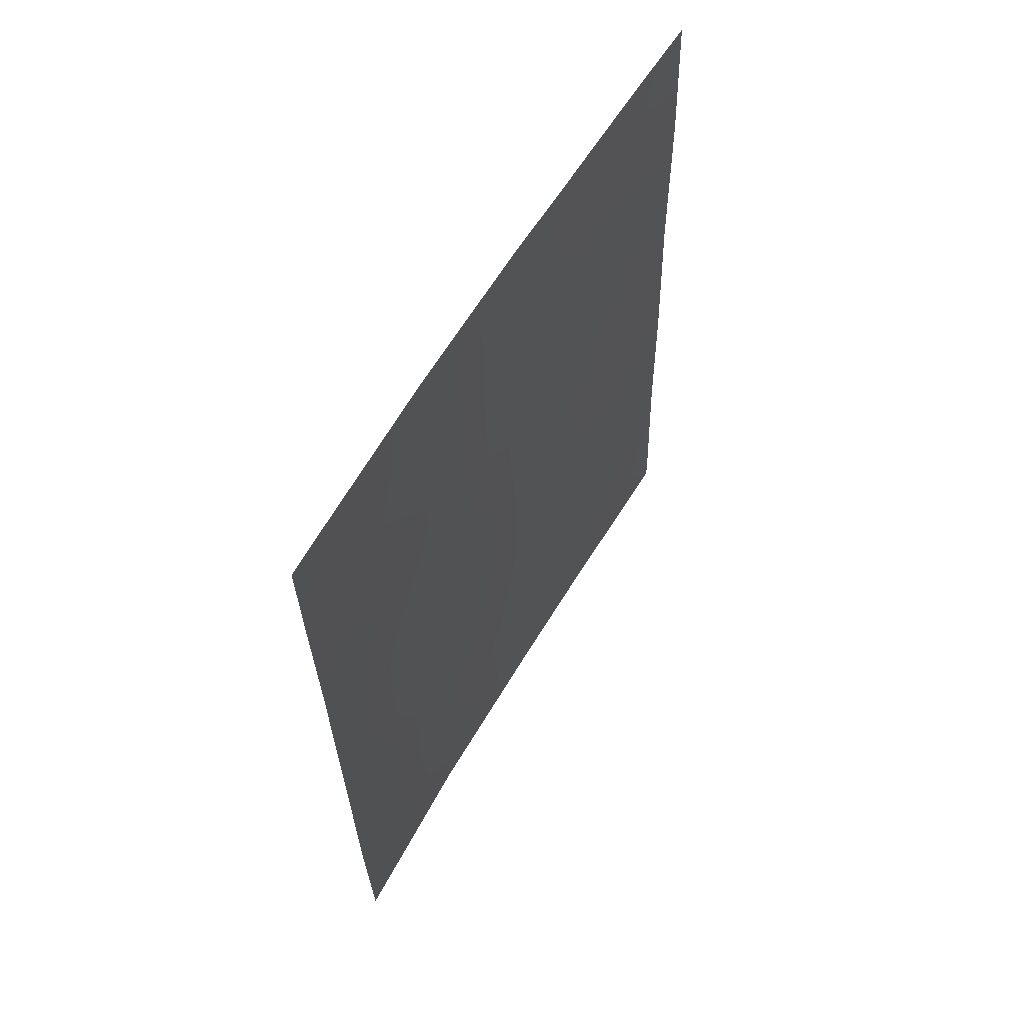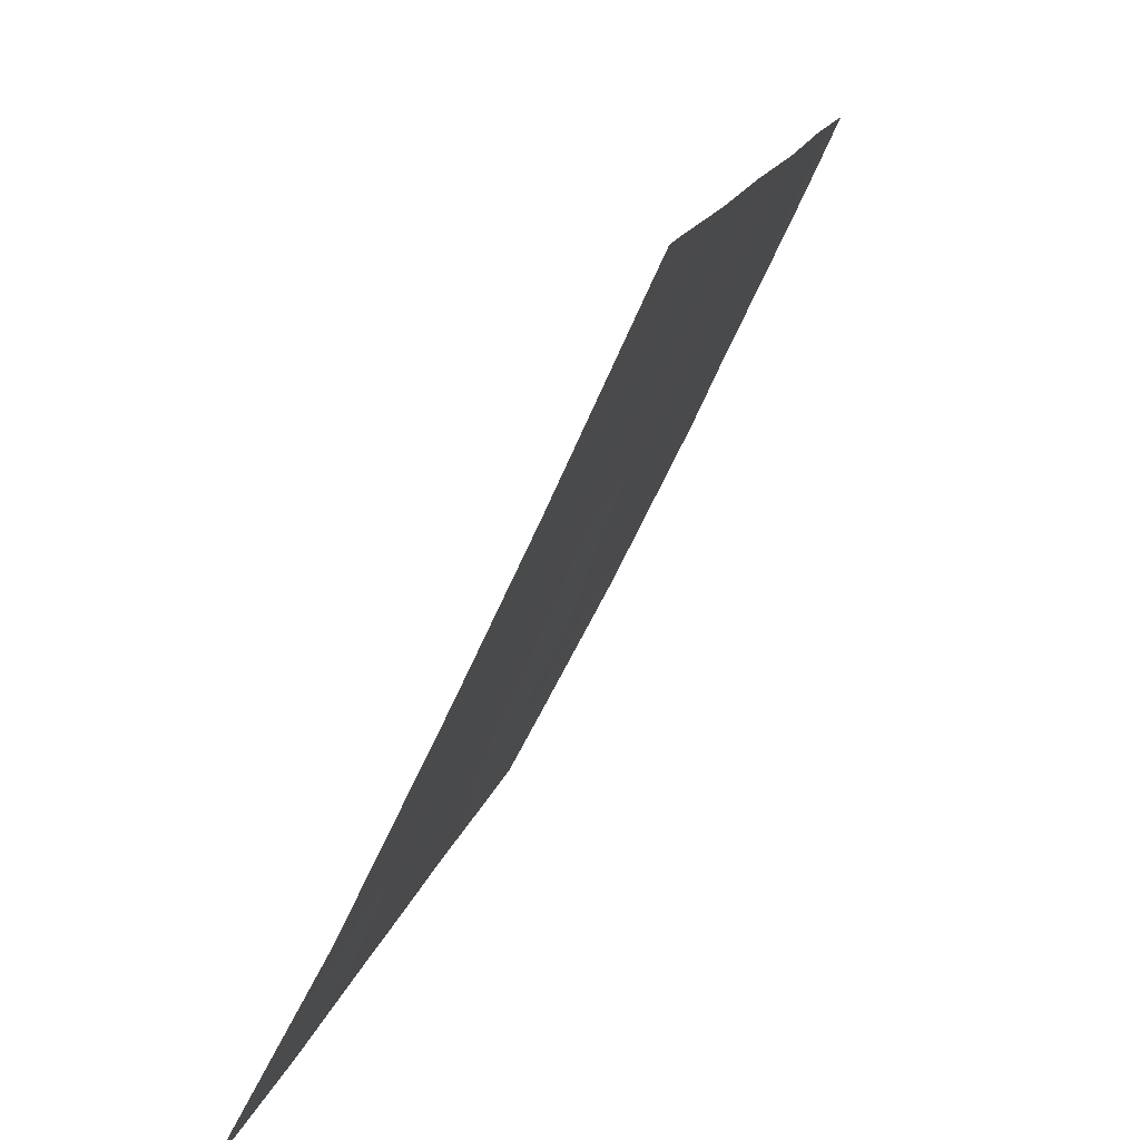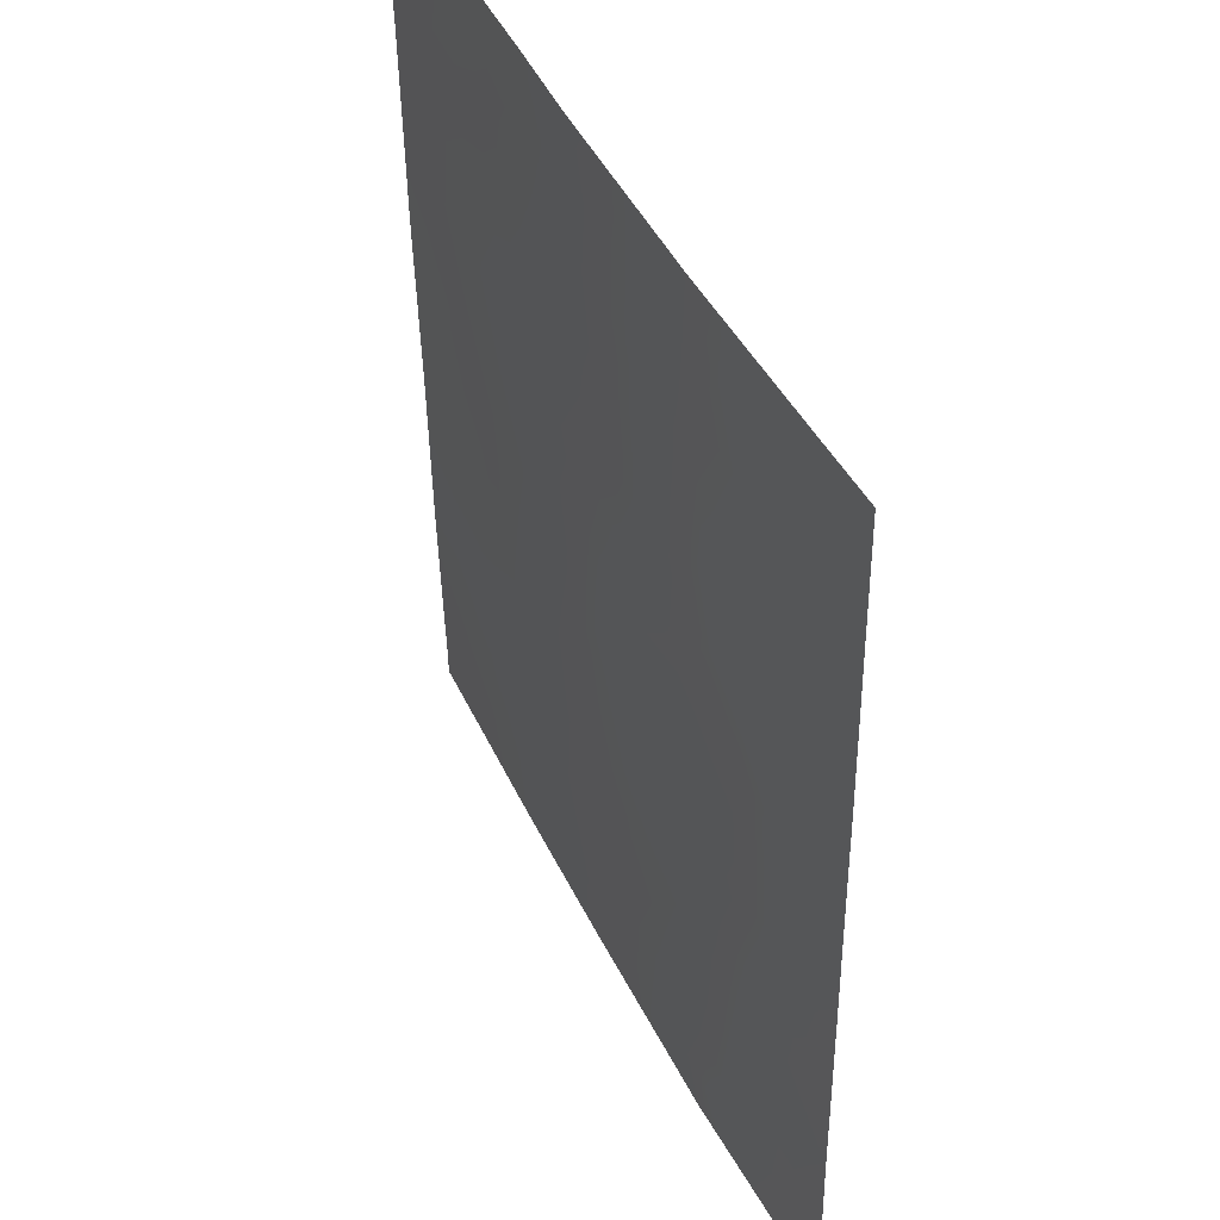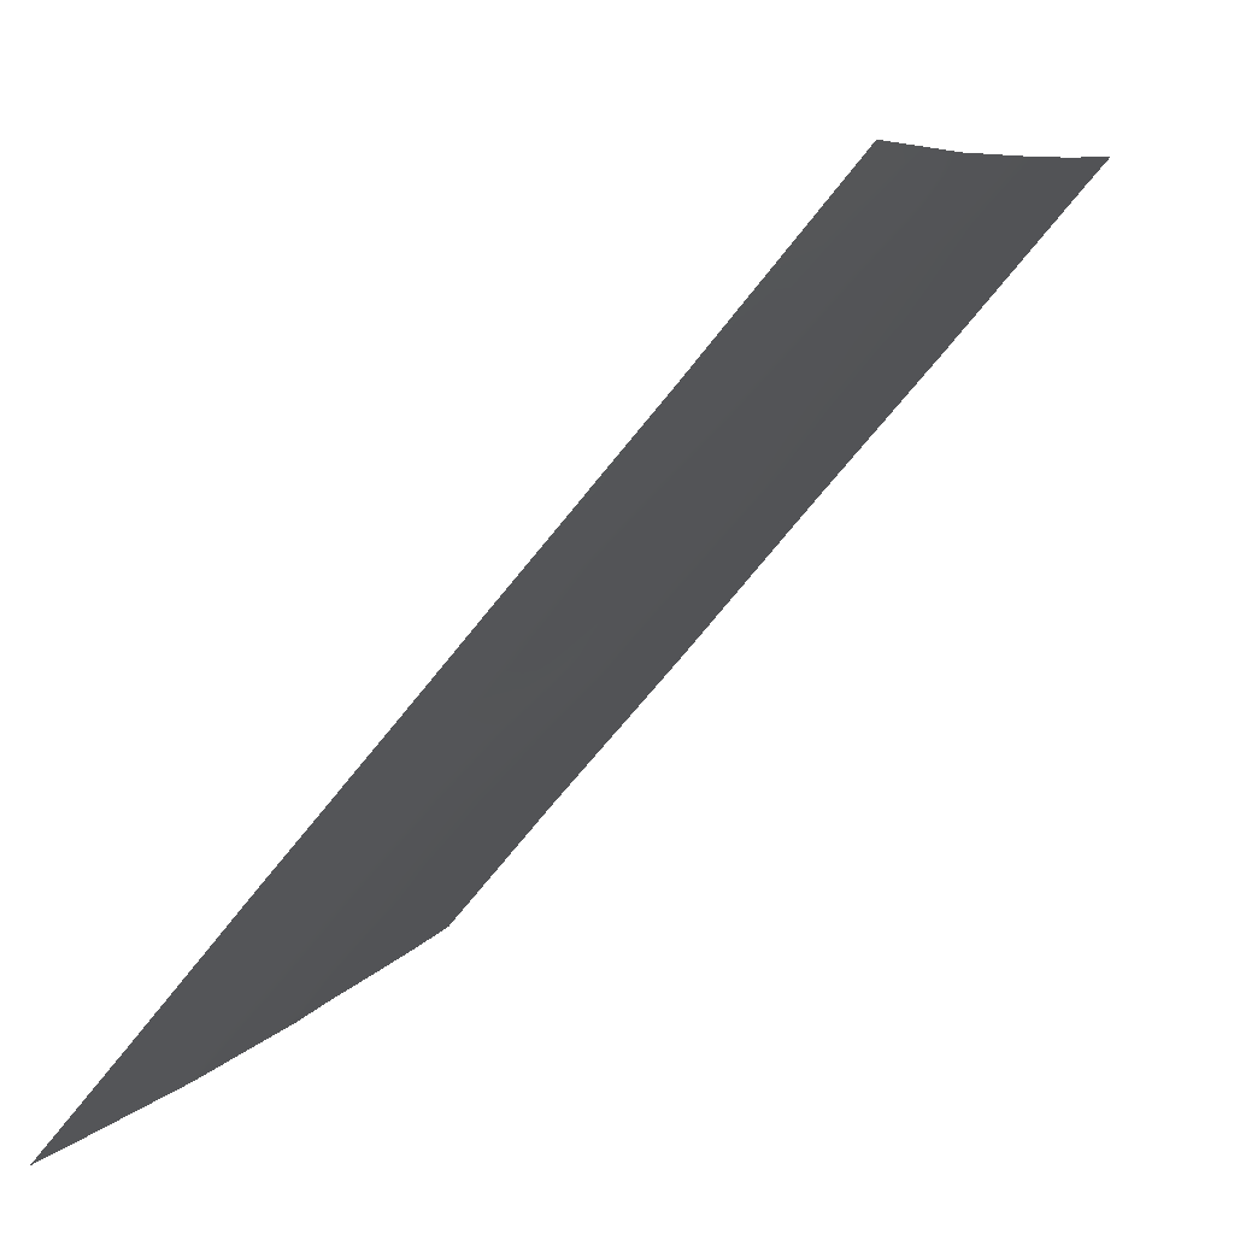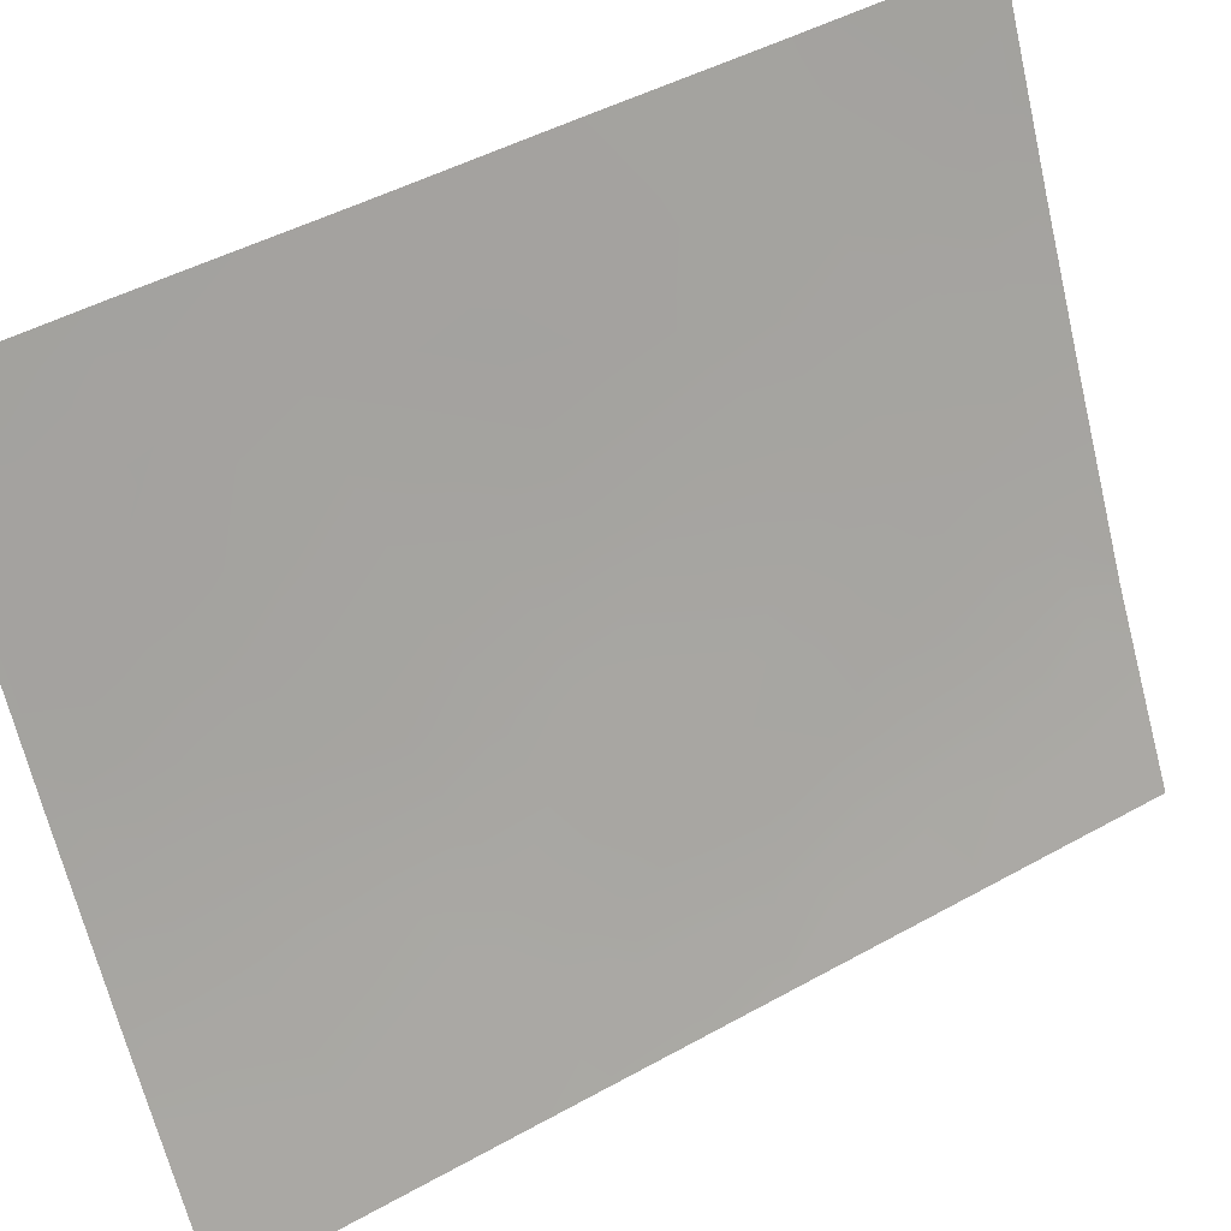
<metadata>
{"format":"obj","ext":"obj","renderer":"f3d","projection":"perspective","resolution":1024,"background":"white","views":[{"elev":60.8,"azim":55.9,"up":"+Z"},{"elev":15.2,"azim":-168.5,"up":"+Y"},{"elev":-42.5,"azim":0.3,"up":"+Y"},{"elev":-65.5,"azim":141.6,"up":"+Y"},{"elev":44.6,"azim":57.0,"up":"+Y"}]}
</metadata>
<code>
v 95.05 70.59 39.71
v 95.14 70.34 41.5
v 95.43 69.77 39.58
v 94.88 70.83 43.71
v 95.78 68.89 43.2
v 96.63 67.12 42.91
v 97.78 64.62 47.35
v 97.23 65.59 50
v 96.14 67.99 46.76
v 96.25 68.03 39.59
v 96.2 67.72 50
v 95.78 68.66 50
v 95.89 68.45 48.52
v 94.42 71.7 47.95
v 95.59 69.48 38
v 94.43 71.72 45.41
v 98.67 63.05 43.11
v 98.69 63.08 40.52
v 94.51 71.85 38.39
v 94.72 71.41 38
v 97.5 65.45 38
v 94.48 71.79 40.77
v 98.19 63.73 50
v 94.51 71.85 38
v 94.4 71.66 50
v 97.68 65 41.01
v 96.85 66.71 41.19
v 97.04 66.11 46.15
v 95.19 70.03 47.3
v 96.38 67.79 38
v 97.41 65.65 38
v 94.46 71.77 43.02
v 98.62 62.96 48.36
v 98.72 63.15 38
v 98.6 62.93 50
v 98.66 63.03 44.19
v 98.64 63 46.35
v 96.03 68.43 41.27
v 97.93 64.6 39.12
v 97.3 65.73 44.16
v 96.85 66.44 48.26
v 97.08 66.28 39.51
v 96.37 67.55 44.78
v 95.46 69.47 45.32
v 94.76 71.26 39.06
v 95.1 70.53 38.81
v 95.74 69.09 40.41
v 95.61 69.34 41.34
v 95.33 69.97 40.48
v 96.5 67.33 43.82
v 96.94 66.46 43.57
v 96.83 66.65 44.52
v 95.75 68.74 49.28
v 96.09 68 49.22
v 95.51 69.64 38.77
v 95.92 68.76 38.78
v 95.84 68.9 39.57
v 94.45 71.74 44.21
v 94.78 70.99 44.77
v 95.01 70.66 40.55
v 98.68 63.07 41.82
v 98.35 63.69 41.5
v 95.15 70.45 38
v 96.33 67.77 42.11
v 96.45 67.56 41.23
v 96.74 66.92 42.05
v 94.49 71.82 39.58
v 94.75 71.23 40.11
v 97.71 64.66 50
v 97.48 65.13 49.25
v 94.86 70.63 50
v 94.41 71.68 48.97
v 94.71 71.01 49.26
v 95.13 70.14 48.2
v 94.79 70.91 47.55
v 95.56 69.2 47.93
v 96.7 66.84 45.48
v 97.16 65.94 45.16
v 97.76 64.77 44.52
v 97.49 65.25 45.77
v 95 70.61 42.68
v 95.47 69.6 42.36
v 95.34 69.83 43.43
v 96.15 68.22 40.4
v 96.56 67.36 40.39
v 96.95 66.27 47.17
v 96.49 67.22 47.46
v 96.6 67.03 46.47
v 95.99 68.64 38
v 96.33 67.89 38.79
v 94.71 71.1 45.77
v 95.31 69.79 46.33
v 94.88 70.72 46.53
v 94.78 71.14 41.14
v 95.66 69.02 47.03
v 95.79 68.76 46.07
v 96.9 66.72 38
v 97.22 66.02 38.71
v 96.76 66.97 38.77
v 97.41 65.38 46.77
v 97.84 64.55 46.33
v 96.26 67.77 45.77
v 98.31 63.54 48.92
v 98.26 63.92 39.78
v 98.34 63.84 38.81
v 98.7 63.12 39.26
v 98.61 62.95 49.18
v 95.63 69.16 44.26
v 95.2 70.1 44.49
v 96.21 67.99 43.04
v 95.91 68.66 42.2
v 98.19 63.94 43.85
v 97.62 65.21 38.56
v 97.98 64.39 41.82
v 98.14 64.13 40.8
v 96.02 68.21 47.67
v 96.33 67.52 48.38
v 95.4 69.47 50
v 95.07 70.24 49.08
v 98.22 63.79 46.86
v 96.72 66.66 50
v 96.54 67.05 49.17
v 97.02 66.06 49.21
v 97.14 66.11 42.01
v 96.99 66.4 42.75
v 98.63 62.98 47.35
v 98.18 63.83 48.01
v 97.68 64.78 48.37
v 97.81 64.72 42.73
v 97.54 65.27 41.95
v 97.26 65.86 41.13
v 97.28 65.56 48.6
v 97.33 65.5 47.77
v 98.65 63.02 45.45
v 94.47 71.78 41.89
v 94.78 71.11 42.08
v 96.97 66.49 40.35
v 97.38 65.64 40.25
v 97.51 65.42 39.39
v 96.66 67.16 39.57
v 98.11 64.3 38
v 97.81 64.79 40.08
v 97.71 64.9 43.61
v 97.36 65.64 43
v 96.07 68.23 44.02
v 94.43 71.71 46.68
v 95.92 68.5 45.05
v 98.24 63.78 45.83
v 95.49 69.33 48.81
v 94.76 70.95 48.49
v 98.13 64.07 43.04
v 97.94 64.24 49.08
v 95.03 70.41 45.51
v 98.22 63.86 44.8
v 98.29 63.78 42.33
v 97.78 64.7 45.31
v 97.47 65.34 44.88
f 45 46 1
f 47 48 49
f 50 51 52
f 13 54 53
f 55 56 57
f 58 4 59
f 60 1 49
f 63 55 46
f 64 65 66
f 67 45 68
f 69 70 152
f 24 20 19
f 71 25 73
f 74 75 29
f 77 52 78
f 81 82 83
f 84 85 65
f 86 87 88
f 89 90 56
f 91 153 93
f 68 60 94
f 95 92 96
f 97 98 99
f 100 80 101
f 77 88 102
f 104 105 106
f 33 107 103
f 83 108 109
f 64 110 111
f 62 114 115
f 116 87 117
f 118 71 119
f 95 116 76
f 101 148 120
f 121 122 123
f 54 117 122
f 124 125 66
f 126 127 120
f 114 129 130
f 124 131 130
f 70 123 132
f 132 133 128
f 135 94 136
f 84 47 57
f 137 138 131
f 82 48 111
f 139 98 113
f 99 140 90
f 39 141 105
f 142 138 139
f 142 104 115
f 125 144 51
f 140 137 85
f 86 100 133
f 50 145 110
f 93 75 146
f 145 147 108
f 147 102 96
f 45 20 46
f 1 46 3
f 3 47 49
f 47 38 48
f 49 48 2
f 43 50 52
f 50 6 51
f 52 51 40
f 11 12 54
f 53 54 12
f 3 55 57
f 55 15 56
f 57 56 10
f 16 58 59
f 58 32 4
f 2 60 49
f 49 1 3
f 18 61 62
f 61 17 155
f 45 19 20
f 20 63 46
f 63 15 55
f 46 55 3
f 6 64 66
f 64 38 65
f 66 65 27
f 22 67 68
f 67 19 45
f 68 45 1
f 23 69 152
f 69 8 70
f 152 70 128
f 73 25 72
f 150 72 14
f 13 53 149
f 76 74 29
f 28 77 78
f 77 43 52
f 78 52 40
f 78 80 28
f 4 81 83
f 81 2 82
f 83 82 5
f 38 84 65
f 84 10 85
f 65 85 27
f 28 86 88
f 86 41 87
f 88 87 9
f 15 89 56
f 89 30 90
f 56 90 10
f 93 92 29
f 22 68 94
f 68 1 60
f 94 60 2
f 9 95 96
f 95 29 92
f 96 92 44
f 30 97 99
f 97 31 98
f 99 98 42
f 7 100 101
f 100 28 80
f 101 80 156
f 43 77 102
f 77 28 88
f 102 88 9
f 23 152 103
f 18 104 106
f 104 39 105
f 106 105 34
f 35 23 107
f 103 107 23
f 4 83 109
f 83 5 108
f 109 108 44
f 38 64 111
f 64 6 110
f 111 110 5
f 151 17 112
f 17 36 112
f 98 31 113
f 18 62 115
f 115 114 26
f 13 116 117
f 116 9 87
f 117 87 41
f 53 118 149
f 119 71 73
f 119 73 150
f 119 150 74
f 118 53 12
f 29 95 76
f 95 9 116
f 76 116 13
f 7 101 120
f 101 156 148
f 120 148 37
f 8 121 123
f 121 11 122
f 123 122 41
f 11 54 122
f 54 13 117
f 122 117 41
f 91 16 59
f 109 59 4
f 27 124 66
f 124 144 125
f 66 125 6
f 37 126 120
f 126 33 127
f 120 127 7
f 33 103 127
f 127 128 7
f 26 114 130
f 130 129 144
f 144 124 130
f 124 27 131
f 130 131 26
f 128 70 132
f 70 8 123
f 132 123 41
f 132 41 133
f 128 133 7
f 134 37 148
f 32 135 136
f 135 22 94
f 136 94 2
f 2 81 136
f 10 84 57
f 84 38 47
f 57 47 3
f 27 137 131
f 137 42 138
f 131 138 26
f 5 82 111
f 82 2 48
f 111 48 38
f 39 139 113
f 139 42 98
f 21 113 31
f 30 99 90
f 99 42 140
f 90 140 10
f 39 113 141
f 113 21 141
f 105 141 34
f 39 142 139
f 142 26 138
f 139 138 42
f 26 142 115
f 142 39 104
f 115 104 18
f 40 143 79
f 6 125 51
f 51 144 40
f 40 144 143
f 10 140 85
f 140 42 137
f 85 137 27
f 41 86 133
f 86 28 100
f 133 100 7
f 6 50 110
f 50 43 145
f 110 145 5
f 93 29 75
f 146 75 14
f 5 145 108
f 145 43 147
f 108 147 44
f 44 147 96
f 147 43 102
f 96 102 9
f 74 149 119
f 13 149 76
f 149 118 119
f 150 73 72
f 14 75 150
f 74 150 75
f 74 76 149
f 154 148 156
f 103 152 127
f 152 128 127
f 154 156 79
f 153 92 93
f 81 4 32
f 92 153 44
f 44 153 109
f 91 59 153
f 136 81 32
f 16 91 146
f 91 93 146
f 143 129 151
f 129 114 155
f 114 62 155
f 153 59 109
f 154 36 134
f 154 134 148
f 154 112 36
f 143 151 112
f 155 17 151
f 143 144 129
f 61 155 62
f 129 155 151
f 79 156 157
f 40 79 157
f 79 143 112
f 154 79 112
f 156 80 157
f 78 157 80
f 40 157 78

</code>
